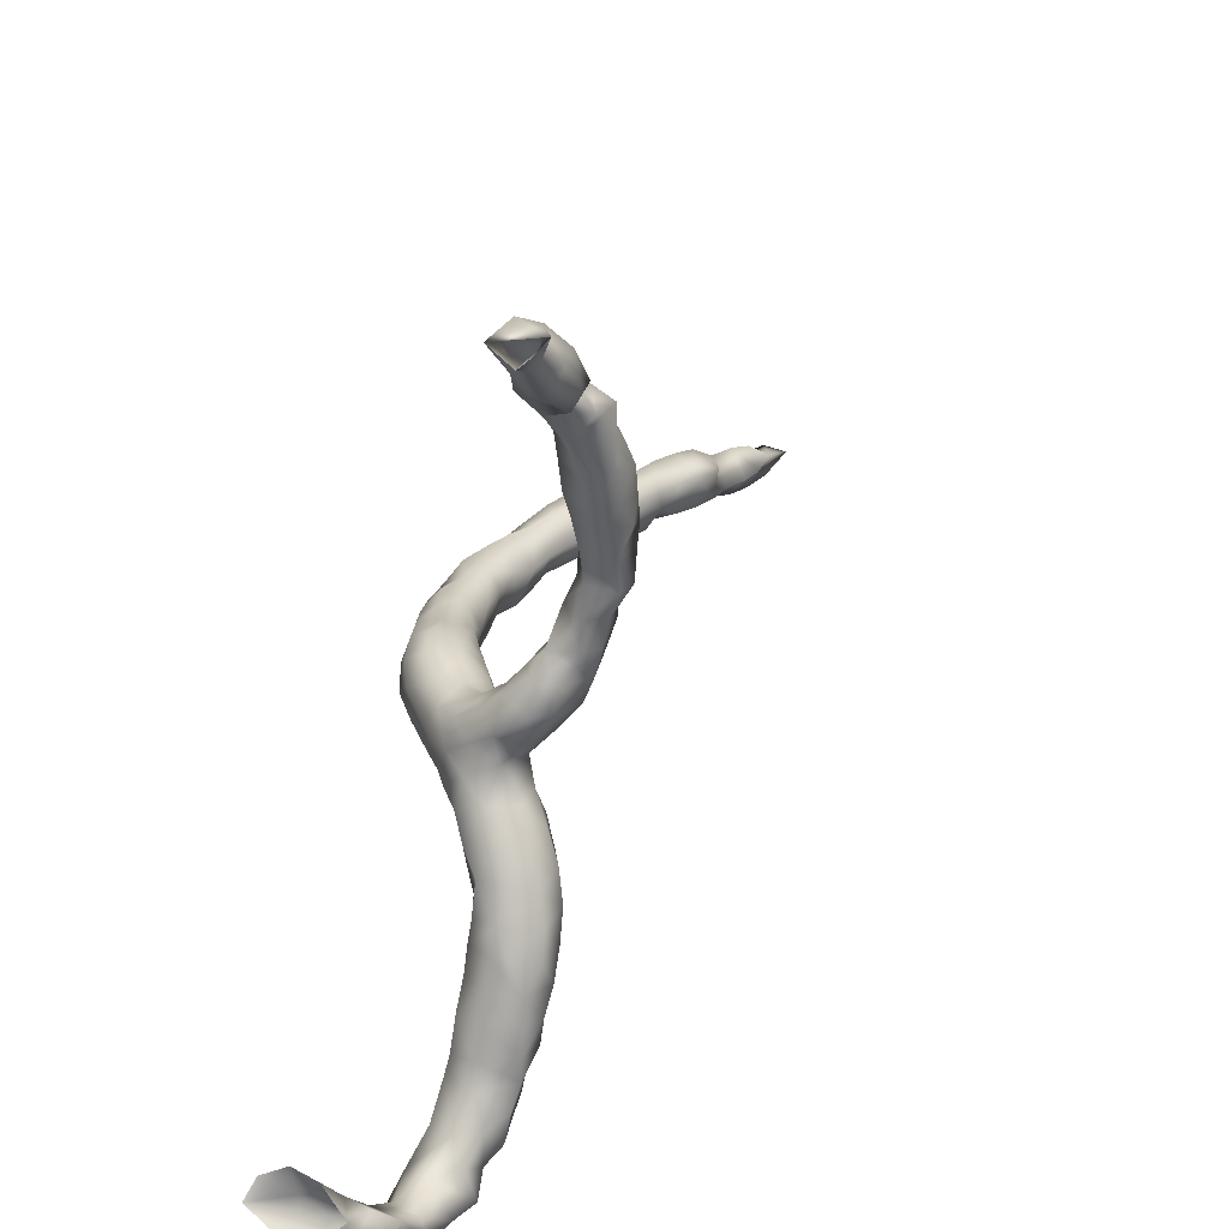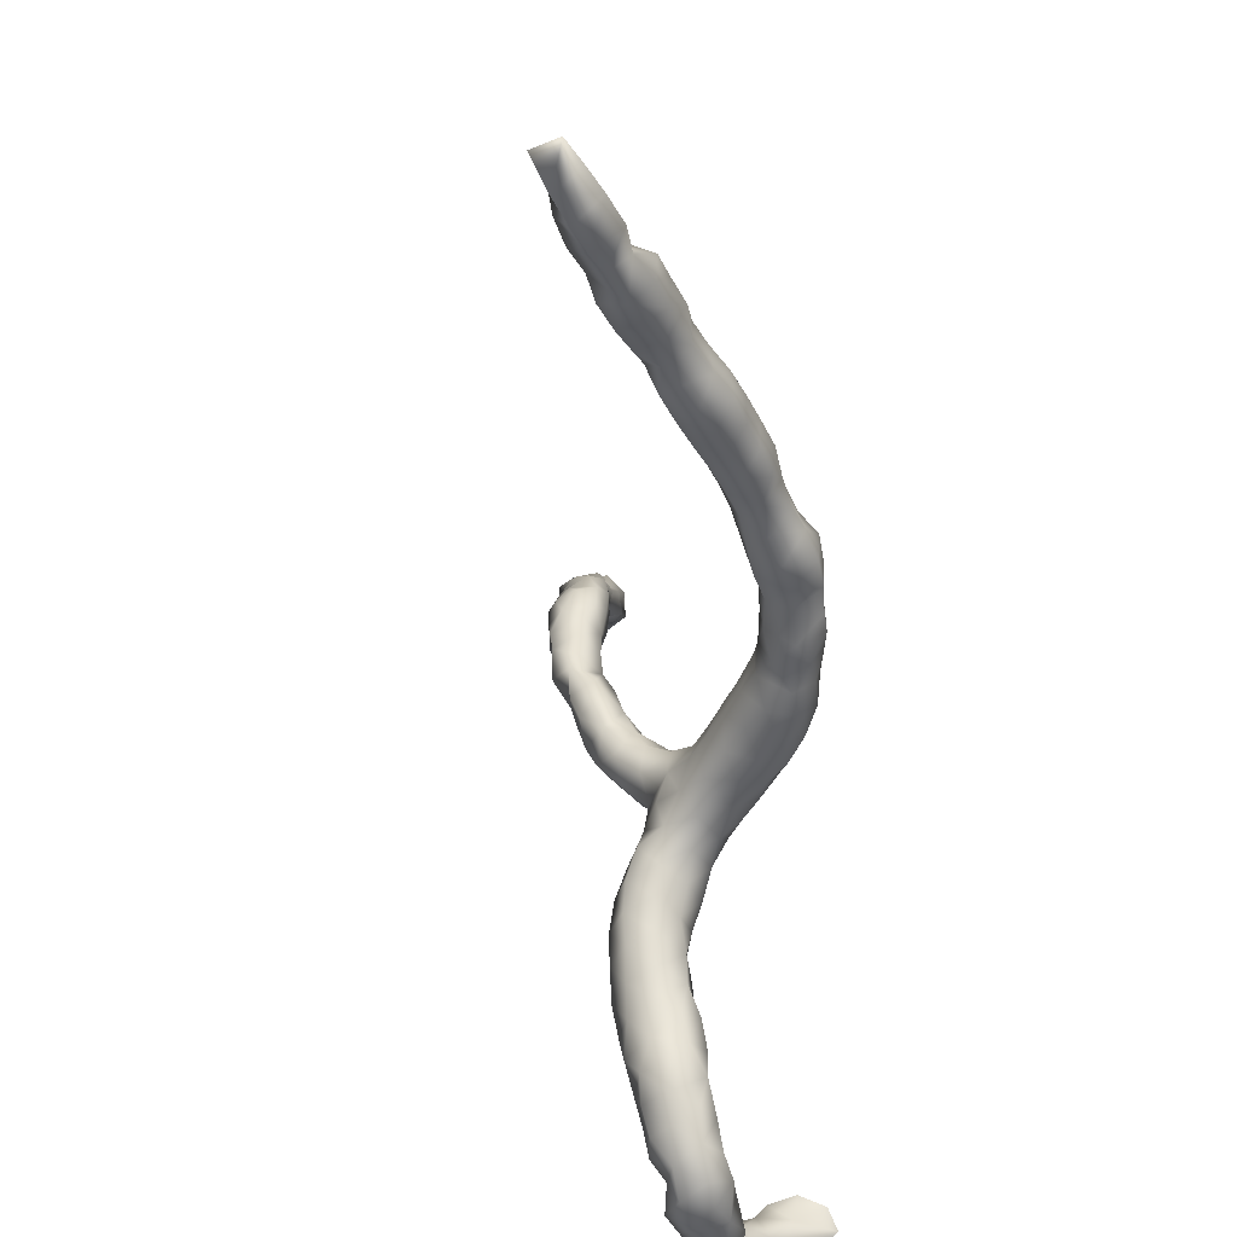
<metadata>
{"format":"obj","ext":"obj","renderer":"f3d","projection":"perspective","resolution":1024,"background":"white","views":[{"elev":23.5,"azim":40.5,"up":"+Y"},{"elev":-42.8,"azim":-151.4,"up":"+Y"}]}
</metadata>
<code>
v -38.76 -77.66 11.51
v -38.96 -78.04 11.41
v -38.83 -77.66 11.01
v -38.8 -78.12 11.93
v -39.13 -77.21 11.01
v -39.13 -77.25 11.51
v -38.65 -77.69 11.97
v -39.37 -78.17 11.23
v -39.01 -78.05 10.87
v -39.25 -78.21 11.78
v -38.86 -77.66 10.51
v -39.13 -77.21 10.51
v -39.18 -78.34 12.27
v -38.65 -78.15 12.43
v -39.56 -77.26 10.67
v -39.53 -77.36 11.18
v -39.53 -77.49 11.7
v -39.13 -77.23 12.01
v -38.6 -77.56 12.51
v -39.36 -78.19 10.63
v -39.7 -78.06 10.9
v -39.62 -77.97 11.65
v -39.69 -77.77 11.27
v -39.02 -78.04 10.32
v -39.61 -77.97 12.12
v -38.89 -77.66 10.01
v -39.13 -77.25 10.01
v -39.57 -77.22 10.15
v -39.56 -78.17 12.62
v -39.02 -78.35 12.76
v -38.54 -78.11 12.99
v -39.84 -77.56 10.29
v -39.81 -77.62 10.8
v -39.48 -77.5 12.18
v -39.13 -77.26 12.51
v -38.43 -77.66 13.01
v -38.66 -77.36 13.01
v -39.42 -78.2 10.12
v -39.76 -78 10.42
v -39.03 -78.08 9.803
v -39.6 -77.64 12.59
v -38.91 -77.66 9.509
v -39.13 -77.26 9.509
v -39.58 -77.2 9.64
v -39.87 -77.55 9.798
v -39.41 -78.17 13.1
v -39.45 -77.69 13.04
v -38.86 -78.24 13.23
v -38.28 -78.16 13.45
v -39.81 -77.99 9.933
v -39.13 -77.33 13.07
v -38.2 -77.66 13.52
v -38.66 -77.3 13.51
v -39.47 -78.28 9.64
v -39.04 -78.1 9.314
v -38.96 -77.66 9.009
v -39.13 -77.36 9.009
v -39.55 -77.25 9.127
v -39.88 -77.54 9.315
v -39.88 -78.02 9.454
v -39.21 -78.24 13.51
v -39.19 -77.66 13.53
v -38.68 -78.52 13.65
v -38.17 -78.4 13.9
v -37.95 -77.85 13.96
v -38.19 -77.4 14.01
v -38.98 -77.63 13.99
v -38.64 -77.33 14.06
v -39.49 -78.26 9.176
v -39.08 -78.12 8.824
v -39.05 -77.84 8.442
v -39.13 -77.4 8.509
v -39.51 -77.29 8.58
v -39.83 -77.54 8.802
v -39.82 -77.94 8.961
v -39.04 -78.15 13.95
v -38.65 -78.44 14.17
v -37.78 -78.23 14.22
v -38.24 -78.62 14.43
v -37.65 -77.59 14.43
v -38.19 -77.28 14.51
v -38.8 -77.97 14.4
v -38.61 -77.55 14.55
v -39.55 -78.21 8.723
v -39.38 -78.18 8.335
v -39.15 -78.12 7.985
v -39.07 -77.54 8.009
v -39.6 -77.3 8.009
v -39.83 -77.52 8.332
v -39.81 -77.96 8.371
v -38.5 -78.28 14.7
v -37.71 -78.59 14.61
v -37.38 -78.14 14.5
v -38.12 -78.63 14.96
v -37.24 -77.72 14.72
v -37.73 -77.26 15.01
v -37.26 -77.37 15.01
v -38.22 -77.44 15.03
v -38.46 -77.85 14.97
v -39.68 -78.22 7.908
v -39.12 -78.14 7.509
v -39.01 -77.66 7.509
v -39.6 -77.31 7.509
v -39.13 -77.42 7.509
v -39.98 -77.7 7.917
v -38.28 -78.24 15.22
v -37.66 -78.69 15.18
v -37.25 -78.54 14.88
v -36.93 -78.13 14.86
v -37.91 -78.43 15.54
v -36.79 -77.71 15.09
v -37.93 -77.42 15.45
v -37.46 -77.18 15.5
v -36.95 -77.35 15.42
v -38.09 -77.88 15.51
v -39.9 -78.07 7.576
v -39.53 -78.32 7.435
v -39.13 -78.13 7.008
v -39.1 -77.61 6.928
v -39.6 -77.37 7.009
v -39.97 -77.59 7.444
v -37.21 -78.74 15.42
v -37.49 -78.58 15.81
v -36.77 -78.53 15.17
v -36.44 -78.14 15.2
v -37.72 -78.1 15.93
v -36.39 -77.64 15.47
v -37.68 -77.59 15.86
v -37.21 -77.32 15.94
v -36.68 -77.35 15.8
v -39.96 -78.11 7.066
v -39.6 -78.41 7.009
v -39.26 -78.13 6.509
v -39.6 -77.63 6.509
v -40.02 -77.66 7.009
v -36.72 -78.76 15.61
v -36.99 -78.69 15.99
v -37.23 -78.28 16.21
v -36.25 -78.64 15.47
v -36.02 -78.1 15.52
v -37.3 -77.79 16.2
v -35.95 -77.64 15.79
v -36.32 -77.46 16.09
v -36.81 -77.55 16.27
v -39.94 -78.13 6.509
v -39.6 -78.38 6.438
v -39.26 -78.13 6.009
v -39.61 -77.65 5.948
v -36.43 -78.82 16.05
v -36.74 -78.5 16.41
v -36.81 -78 16.47
v -35.74 -78.5 15.69
v -35.95 -78.96 15.87
v -35.5 -77.98 15.8
v -35.49 -77.46 15.92
v -35.8 -77.42 16.32
v -36.33 -77.67 16.58
v -40.08 -78.12 6.068
v -39.6 -78.48 6.009
v -39.35 -78.13 5.509
v -39.6 -77.74 5.509
v -36.32 -78.66 16.6
v -36.03 -78.98 16.44
v -36.36 -78.18 16.74
v -35.25 -78.38 15.91
v -35.38 -78.88 15.89
v -35.62 -79.16 16.27
v -34.96 -78.07 16.23
v -34.99 -77.72 15.88
v -35.08 -77.21 15.88
v -35.28 -77.07 16.31
v -35.41 -77.32 16.74
v -35.86 -77.6 16.78
v -35.9 -78.07 16.91
v -40.1 -78.12 5.509
v -39.6 -78.49 5.509
v -39.53 -78.02 5.009
v -40.1 -78.13 5.009
v -35.93 -78.62 16.93
v -35.69 -79.13 16.84
v -34.88 -78.59 16.19
v -34.88 -79.04 15.98
v -35.2 -79.4 16.07
v -35.44 -79.55 16.53
v -34.52 -77.6 16.16
v -35.08 -78.12 16.69
v -34.66 -77.72 16.61
v -34.61 -77.26 15.78
v -34.87 -76.77 15.95
v -34.87 -76.66 16.4
v -34.95 -77.01 16.78
v -35.39 -77.78 16.98
v -34.92 -77.53 16.98
v -35.45 -78.29 17.03
v -39.6 -78.41 5.009
v -39.59 -78.14 4.451
v -40.07 -78.13 4.476
v -35.49 -78.76 17.17
v -35.42 -79.54 17.05
v -35.24 -79.13 17.3
v -34.52 -79.01 16.36
v -34.71 -78.6 16.68
v -34.64 -79.49 16.07
v -35.02 -79.85 16.23
v -35.22 -79.98 16.69
v -34.18 -77.16 16.01
v -34.25 -77.19 16.51
v -35.01 -78.57 17.08
v -34.44 -77.19 16.81
v -34.45 -76.73 15.7
v -34.65 -76.25 16.01
v -34.44 -76.3 16.47
v -34.44 -76.72 16.67
v -35.17 -79.94 17.16
v -34.91 -79.53 17.39
v -34.74 -79.02 17.17
v -34.25 -79.5 16.43
v -34.4 -79.13 16.85
v -34.53 -80 16.19
v -34.98 -80.35 16.43
v -35.16 -80.45 16.99
v -33.97 -76.73 16.01
v -34.21 -76.72 16.51
v -34.44 -76.25 15.56
v -34.06 -76.4 15.65
v -34.47 -75.71 16.05
v -34.33 -75.78 15.6
v -33.98 -76.25 16.3
v -34.91 -80.09 17.49
v -34.44 -80.06 17.49
v -34.46 -79.54 17.28
v -34.12 -80.03 16.5
v -34.16 -79.66 16.93
v -34.49 -80.5 16.35
v -34.92 -80.84 16.57
v -35.14 -80.94 17.04
v -34.95 -80.47 17.54
v -33.83 -76.25 16.01
v -33.9 -75.94 15.61
v -34.27 -75.32 16.01
v -33.98 -75.78 16.28
v -33.98 -75.32 16.2
v -33.94 -75.45 15.49
v -34.2 -80.47 17.51
v -34.01 -80.11 17.01
v -34.44 -80.47 17.61
v -34.06 -80.54 16.63
v -34.38 -80.98 16.55
v -34.76 -81.31 16.68
v -35.08 -81.46 16.95
v -35.17 -81.35 17.41
v -34.97 -80.93 17.61
v -33.7 -75.78 16.01
v -34.23 -74.85 16.01
v -34.03 -75.08 15.62
v -33.49 -75.35 16.03
v -33.98 -74.85 16.29
v -33.61 -74.85 15.55
v -33.51 -75.32 15.73
v -33.98 -80.98 17.5
v -33.94 -80.61 17.13
v -34.44 -80.94 17.73
v -33.96 -81.03 16.88
v -34.29 -81.48 16.75
v -34.64 -81.86 16.82
v -35.1 -81.89 17.13
v -35.17 -81.82 17.61
v -34.91 -81.41 17.84
v -34.16 -74.28 16.17
v -34.06 -74.62 15.63
v -33.45 -74.85 16.11
v -33.98 -74.3 16.46
v -33.53 -74.44 15.6
v -33.97 -81.41 17.52
v -33.95 -81.47 17.1
v -34.44 -81.41 17.86
v -34.09 -81.96 17.04
v -34.97 -82.31 16.96
v -34.39 -82.32 16.93
v -35.21 -82.33 17.5
v -34.91 -81.99 17.97
v -34.44 -81.94 17.99
v -34.07 -74.24 15.7
v -34.2 -73.71 16.26
v -34.21 -73.89 15.88
v -34.03 -73.91 16.56
v -33.3 -74.38 16.01
v -33.51 -74.33 16.47
v -33.4 -73.91 16.58
v -33.37 -74 15.83
v -33.74 -74.03 15.59
v -33.95 -81.88 17.55
v -33.99 -82.3 17.53
v -34.77 -82.69 17.08
v -34.25 -82.67 17.24
v -35.12 -82.8 17.43
v -35.13 -82.78 17.93
v -34.97 -82.35 18.05
v -34.34 -82.35 18.08
v -34.15 -73.15 16.42
v -34.17 -73.39 15.97
v -34.06 -73.44 16.61
v -33.95 -73.61 15.66
v -33.32 -74.03 16.26
v -33.18 -73.44 16.51
v -33.51 -73.44 16.81
v -33.55 -73.64 15.73
v -33.26 -73.51 16
v -34.01 -82.69 17.73
v -34.7 -83.09 17.35
v -34.27 -83.1 17.45
v -35 -83.29 17.66
v -35.14 -83.26 18.1
v -34.91 -82.93 18.41
v -34.44 -82.89 18.46
v -34.13 -82.86 18.16
v -33.98 -73 16.04
v -33.87 -72.94 16.9
v -34.04 -72.75 16.47
v -33.69 -73.26 15.9
v -33.36 -73.09 16.15
v -33.16 -72.97 16.51
v -33.45 -73.02 17.05
v -34.07 -83.2 17.81
v -34.53 -83.54 17.67
v -34.92 -83.75 17.99
v -35.08 -83.47 18.5
v -34.91 -83.39 18.91
v -34.16 -83.29 18.51
v -34.44 -83.3 18.98
v -34.2 -83.47 18.1
v -33.57 -72.67 16.26
v -33.88 -72.46 17.04
v -33.84 -72.4 16.6
v -33.5 -72.5 17.51
v -33.15 -72.5 16.51
v -33.06 -72.5 17.01
v -34.4 -83.86 18.11
v -34.81 -83.88 18.46
v -34.79 -83.83 18.96
v -34.75 -83.66 19.52
v -34.44 -83.36 19.61
v -33.97 -83.74 18.48
v -33.94 -83.76 19.01
v -33.98 -83.39 19.6
v -33.43 -72.26 16.71
v -33.5 -72.03 17
v -33.75 -72.04 17.49
v -33.04 -72.36 17.51
v -33.52 -72.04 18.02
v -34.35 -83.99 18.61
v -34.36 -83.86 19.05
v -34.37 -83.96 19.55
v -34.46 -83.74 19.99
v -34.51 -83.24 20.01
v -33.91 -83.84 19.51
v -33.88 -83.21 20.01
v -33.04 -72.03 17.13
v -33.51 -71.56 17.5
v -32.83 -72.03 17.51
v -32.99 -72.07 18.05
v -33.54 -71.5 18.08
v -33.09 -71.6 18.54
v -33.96 -83.77 20.03
v -34.45 -83.6 20.49
v -34.68 -83.21 20.56
v -34.45 -82.81 20.51
v -33.96 -82.8 20.49
v -33.7 -83.29 20.51
v -34.01 -83.57 20.57
v -33 -71.53 17.48
v -33.04 -71.08 17.99
v -32.68 -71.57 18.01
v -32.68 -71.48 18.51
v -33.29 -71.1 18.51
v -33.05 -71.07 19.03
v -34.45 -83.45 21.08
v -34.82 -83.17 21.01
v -34.86 -82.73 20.95
v -34.4 -82.32 20.99
v -33.89 -82.71 21.01
v -33.95 -83.32 21.05
v -32.53 -71.04 18.43
v -33.04 -70.87 18.51
v -32.57 -71.31 19.01
v -32.83 -70.63 19.01
v -34.43 -83.15 21.5
v -35.35 -82.79 21.51
v -35.01 -83.06 21.4
v -34.91 -82.27 21.04
v -35.31 -82.48 21.25
v -33.98 -82.82 21.51
v -32.3 -71.1 19.01
f 1 2 3
f 4 2 1
f 5 1 3
f 5 6 1
f 1 7 4
f 7 1 6
f 8 9 2
f 2 9 3
f 10 8 2
f 2 4 10
f 3 9 11
f 12 3 11
f 12 5 3
f 13 10 4
f 4 14 13
f 14 4 7
f 15 16 5
f 15 5 12
f 16 6 5
f 16 17 6
f 6 17 18
f 7 6 18
f 14 7 19
f 18 19 7
f 8 20 9
f 20 8 21
f 22 8 10
f 8 22 23
f 21 8 23
f 20 24 9
f 9 24 11
f 13 25 10
f 25 22 10
f 11 24 26
f 27 11 26
f 27 12 11
f 28 15 12
f 28 12 27
f 29 25 13
f 29 13 30
f 13 14 30
f 31 30 14
f 31 14 19
f 15 28 32
f 33 15 32
f 16 15 33
f 23 16 33
f 17 16 23
f 23 22 17
f 17 25 34
f 22 25 17
f 17 34 18
f 34 35 18
f 18 35 19
f 36 31 19
f 35 37 19
f 19 37 36
f 20 38 24
f 38 20 39
f 20 21 39
f 33 21 23
f 39 21 33
f 24 38 40
f 24 40 26
f 25 29 41
f 25 41 34
f 26 40 42
f 43 26 42
f 43 27 26
f 43 44 27
f 27 44 28
f 32 28 45
f 28 44 45
f 46 29 30
f 47 41 29
f 47 29 46
f 48 46 30
f 48 30 31
f 49 48 31
f 49 31 36
f 50 32 45
f 50 39 32
f 32 39 33
f 34 41 35
f 41 47 35
f 35 47 51
f 35 51 37
f 49 36 52
f 37 52 36
f 51 53 37
f 37 53 52
f 54 38 50
f 38 54 40
f 50 38 39
f 54 55 40
f 40 55 42
f 42 55 56
f 57 42 56
f 57 43 42
f 58 43 57
f 58 44 43
f 44 58 59
f 45 44 59
f 60 50 45
f 60 45 59
f 48 61 46
f 46 61 62
f 46 62 47
f 62 51 47
f 61 48 63
f 63 48 49
f 49 64 63
f 65 64 49
f 49 52 65
f 60 54 50
f 51 62 53
f 52 53 66
f 65 52 66
f 62 67 53
f 67 68 53
f 66 53 68
f 54 69 55
f 69 54 60
f 55 69 70
f 55 70 56
f 70 71 56
f 72 56 71
f 72 57 56
f 73 58 57
f 73 57 72
f 58 74 59
f 58 73 74
f 74 75 59
f 75 60 59
f 69 60 75
f 76 61 63
f 76 62 61
f 76 67 62
f 77 76 63
f 63 64 77
f 64 65 78
f 64 79 77
f 64 78 79
f 80 78 65
f 80 65 66
f 68 81 66
f 80 66 81
f 67 82 83
f 76 82 67
f 83 68 67
f 68 83 81
f 69 84 70
f 84 69 75
f 70 84 85
f 70 85 71
f 85 86 71
f 86 87 71
f 87 72 71
f 88 73 72
f 88 72 87
f 73 89 74
f 73 88 89
f 89 90 74
f 90 75 74
f 84 75 90
f 77 82 76
f 77 79 91
f 91 82 77
f 79 78 92
f 93 92 78
f 78 80 93
f 79 92 94
f 91 79 94
f 95 93 80
f 81 96 80
f 97 80 96
f 95 80 97
f 81 83 98
f 81 98 96
f 99 82 91
f 83 82 99
f 83 99 98
f 90 85 84
f 86 85 100
f 100 85 90
f 86 100 101
f 87 86 102
f 86 101 102
f 103 88 87
f 103 87 104
f 104 87 102
f 89 88 105
f 105 88 103
f 89 105 90
f 100 90 105
f 94 106 91
f 91 106 99
f 92 107 94
f 108 107 92
f 92 93 108
f 109 108 93
f 95 109 93
f 110 94 107
f 106 94 110
f 111 109 95
f 111 95 97
f 98 112 96
f 96 113 97
f 112 113 96
f 97 114 111
f 97 113 114
f 99 115 98
f 115 112 98
f 106 115 99
f 117 100 116
f 101 100 117
f 116 100 105
f 117 118 101
f 101 118 102
f 102 118 119
f 119 104 102
f 103 120 121
f 120 103 104
f 105 103 121
f 120 104 119
f 116 105 121
f 110 115 106
f 122 107 108
f 123 107 122
f 123 110 107
f 108 124 122
f 124 108 109
f 124 109 125
f 109 111 125
f 110 126 115
f 123 126 110
f 125 111 127
f 127 111 114
f 128 112 115
f 112 128 113
f 128 129 113
f 114 113 129
f 114 129 130
f 114 130 127
f 126 128 115
f 132 116 131
f 132 117 116
f 131 116 121
f 117 132 118
f 133 118 132
f 134 118 133
f 119 118 134
f 119 134 120
f 120 134 135
f 121 120 135
f 131 121 135
f 122 124 136
f 137 123 122
f 137 122 136
f 126 123 138
f 123 137 138
f 139 136 124
f 124 125 139
f 139 125 140
f 125 127 140
f 138 141 126
f 126 141 128
f 142 140 127
f 127 130 143
f 142 127 143
f 128 141 129
f 130 129 144
f 144 129 141
f 130 144 143
f 145 132 131
f 145 131 135
f 146 132 145
f 146 133 132
f 146 147 133
f 133 147 148
f 133 148 134
f 148 145 134
f 145 135 134
f 149 136 139
f 137 136 149
f 138 137 150
f 150 137 149
f 150 151 138
f 141 138 151
f 153 139 152
f 153 149 139
f 140 152 139
f 152 140 154
f 140 142 154
f 141 151 144
f 154 142 155
f 155 142 156
f 143 156 142
f 144 157 143
f 143 157 156
f 144 151 157
f 145 158 146
f 148 158 145
f 146 158 159
f 146 159 147
f 159 160 147
f 160 148 147
f 158 148 161
f 161 148 160
f 162 150 149
f 163 149 153
f 162 149 163
f 151 150 164
f 164 150 162
f 157 151 164
f 166 152 165
f 153 152 166
f 152 154 165
f 166 167 153
f 167 163 153
f 165 154 168
f 169 168 154
f 169 154 155
f 155 170 169
f 171 170 155
f 156 171 155
f 172 171 156
f 156 157 173
f 172 156 173
f 157 164 174
f 157 174 173
f 158 175 159
f 158 161 175
f 159 175 176
f 159 176 160
f 176 177 160
f 177 161 160
f 178 175 161
f 178 161 177
f 163 179 162
f 162 179 164
f 180 163 167
f 163 180 179
f 164 179 174
f 165 181 166
f 181 165 168
f 183 166 182
f 181 182 166
f 166 183 167
f 167 183 184
f 167 184 180
f 185 168 169
f 181 168 186
f 186 168 187
f 187 168 185
f 188 169 170
f 185 169 188
f 189 170 171
f 170 189 188
f 171 190 189
f 171 172 191
f 190 171 191
f 172 173 192
f 192 193 172
f 172 193 191
f 192 173 174
f 179 194 174
f 192 174 194
f 175 178 195
f 175 195 176
f 176 195 177
f 195 196 177
f 197 178 177
f 197 177 196
f 178 197 195
f 179 180 198
f 194 179 198
f 180 184 199
f 199 200 180
f 198 180 200
f 181 201 182
f 181 202 201
f 186 202 181
f 182 203 183
f 201 203 182
f 183 204 184
f 204 183 203
f 204 205 184
f 199 184 205
f 206 185 188
f 187 185 207
f 207 185 206
f 194 208 186
f 186 208 202
f 186 192 194
f 186 193 192
f 193 186 187
f 209 193 187
f 207 209 187
f 188 189 210
f 210 206 188
f 189 211 210
f 190 211 189
f 212 211 190
f 190 191 213
f 212 190 213
f 209 191 193
f 213 191 209
f 208 194 198
f 195 197 196
f 198 200 208
f 214 199 205
f 199 214 215
f 200 199 215
f 200 215 216
f 208 200 216
f 203 201 217
f 201 218 217
f 218 201 202
f 216 202 208
f 202 216 218
f 204 203 219
f 219 203 217
f 204 220 205
f 220 204 219
f 205 221 214
f 220 221 205
f 222 206 210
f 206 223 207
f 206 222 223
f 213 207 223
f 213 209 207
f 210 211 224
f 210 224 225
f 210 225 222
f 227 211 226
f 227 224 211
f 212 226 211
f 212 222 228
f 212 223 222
f 226 212 228
f 223 212 213
f 229 214 221
f 215 214 229
f 215 229 230
f 215 230 231
f 231 216 215
f 218 216 231
f 219 217 232
f 233 232 217
f 218 233 217
f 233 218 231
f 220 219 234
f 234 219 232
f 234 235 220
f 220 235 221
f 235 236 221
f 236 237 221
f 237 229 221
f 222 225 238
f 228 222 238
f 227 225 224
f 227 239 225
f 225 239 238
f 227 226 240
f 226 228 241
f 242 226 241
f 240 226 242
f 243 239 227
f 227 240 243
f 241 228 238
f 230 229 237
f 230 244 245
f 231 230 233
f 233 230 245
f 230 237 246
f 244 230 246
f 234 232 247
f 245 247 232
f 245 232 233
f 248 235 234
f 248 234 247
f 235 249 236
f 235 248 249
f 236 249 250
f 236 251 252
f 250 251 236
f 236 252 237
f 237 252 246
f 238 239 253
f 241 238 253
f 239 243 253
f 255 240 254
f 243 240 255
f 242 254 240
f 241 256 242
f 253 256 241
f 242 257 254
f 257 242 256
f 243 255 258
f 243 259 253
f 258 259 243
f 260 261 244
f 244 261 245
f 246 260 244
f 261 247 245
f 246 252 262
f 246 262 260
f 247 263 248
f 263 247 261
f 249 248 264
f 264 248 263
f 249 265 250
f 265 249 264
f 266 250 265
f 250 266 251
f 266 267 251
f 267 268 251
f 268 252 251
f 252 268 262
f 259 256 253
f 269 270 254
f 257 269 254
f 270 255 254
f 258 255 270
f 259 271 256
f 257 256 271
f 257 272 269
f 272 257 271
f 259 258 271
f 258 273 271
f 273 258 270
f 275 260 274
f 263 260 275
f 261 260 263
f 260 262 274
f 262 268 276
f 274 262 276
f 275 264 263
f 275 277 264
f 277 265 264
f 278 266 265
f 278 265 279
f 279 265 277
f 266 280 267
f 278 280 266
f 281 267 280
f 281 268 267
f 268 281 282
f 268 282 276
f 283 270 269
f 285 269 284
f 285 283 269
f 269 286 284
f 272 286 269
f 273 270 283
f 271 273 287
f 272 271 288
f 288 271 287
f 289 272 288
f 289 286 272
f 287 273 290
f 273 291 290
f 291 273 283
f 292 275 274
f 276 292 274
f 292 277 275
f 276 282 292
f 277 293 279
f 292 293 277
f 279 294 278
f 278 294 280
f 294 279 295
f 295 279 293
f 294 296 280
f 280 297 298
f 296 297 280
f 298 281 280
f 282 281 298
f 292 282 293
f 282 299 293
f 282 298 299
f 285 291 283
f 301 284 300
f 301 285 284
f 284 286 302
f 284 302 300
f 291 285 303
f 285 301 303
f 302 286 289
f 287 290 304
f 288 287 304
f 289 288 304
f 289 304 305
f 302 289 306
f 306 289 305
f 290 307 308
f 290 291 307
f 304 290 308
f 291 303 307
f 309 295 293
f 299 309 293
f 294 310 296
f 310 294 295
f 310 295 311
f 311 295 309
f 296 312 297
f 310 312 296
f 313 297 312
f 314 297 313
f 314 298 297
f 298 314 315
f 298 315 299
f 316 309 299
f 299 315 316
f 300 317 301
f 318 300 302
f 317 300 319
f 300 318 319
f 303 301 320
f 320 301 317
f 306 318 302
f 303 320 307
f 305 304 308
f 308 321 305
f 321 322 305
f 323 305 322
f 323 306 305
f 323 318 306
f 307 320 308
f 308 320 321
f 324 311 309
f 316 324 309
f 310 325 312
f 310 311 325
f 325 311 324
f 325 326 312
f 312 326 313
f 313 327 314
f 327 313 326
f 315 314 328
f 328 314 327
f 316 315 329
f 315 328 330
f 329 315 330
f 331 324 316
f 316 329 331
f 321 317 332
f 321 320 317
f 317 319 332
f 318 333 334
f 334 319 318
f 318 335 333
f 323 335 318
f 334 332 319
f 332 322 321
f 332 336 322
f 323 322 336
f 323 336 337
f 335 323 337
f 331 325 324
f 338 325 331
f 325 338 326
f 339 326 338
f 339 327 326
f 340 327 339
f 328 327 340
f 340 341 328
f 328 342 330
f 341 342 328
f 329 343 331
f 329 330 343
f 343 330 344
f 330 342 345
f 330 345 344
f 331 343 338
f 332 334 346
f 332 346 336
f 334 333 346
f 346 333 347
f 333 335 348
f 333 348 347
f 347 335 337
f 347 349 335
f 335 350 348
f 350 335 349
f 336 346 337
f 346 347 337
f 339 338 351
f 338 343 351
f 340 339 351
f 352 340 351
f 353 340 352
f 341 340 353
f 353 354 341
f 342 341 354
f 355 342 354
f 345 342 355
f 344 351 343
f 352 351 344
f 356 352 344
f 344 345 356
f 345 357 356
f 345 355 357
f 358 349 347
f 359 347 348
f 358 347 359
f 348 350 359
f 360 349 358
f 350 349 361
f 361 349 360
f 359 350 362
f 361 363 350
f 350 363 362
f 353 352 356
f 364 353 356
f 354 353 364
f 354 365 355
f 354 364 365
f 355 365 366
f 367 355 366
f 355 368 357
f 367 368 355
f 356 357 364
f 369 370 357
f 370 364 357
f 357 368 369
f 358 359 371
f 358 371 360
f 362 372 359
f 359 372 371
f 373 360 371
f 361 360 373
f 374 361 373
f 363 361 374
f 372 362 375
f 375 362 363
f 363 376 375
f 363 374 376
f 365 364 370
f 365 377 366
f 377 365 370
f 366 377 378
f 378 379 366
f 366 379 367
f 380 367 379
f 367 381 368
f 367 380 381
f 382 369 368
f 382 368 381
f 382 370 369
f 377 370 382
f 371 372 373
f 372 374 373
f 383 374 372
f 384 372 375
f 383 372 384
f 376 374 385
f 385 374 383
f 376 384 375
f 376 383 384
f 378 377 387
f 382 387 377
f 378 388 379
f 378 389 388
f 378 387 389
f 380 379 390
f 388 391 379
f 379 391 390
f 392 382 381
f 387 382 392
f 385 383 393

</code>
